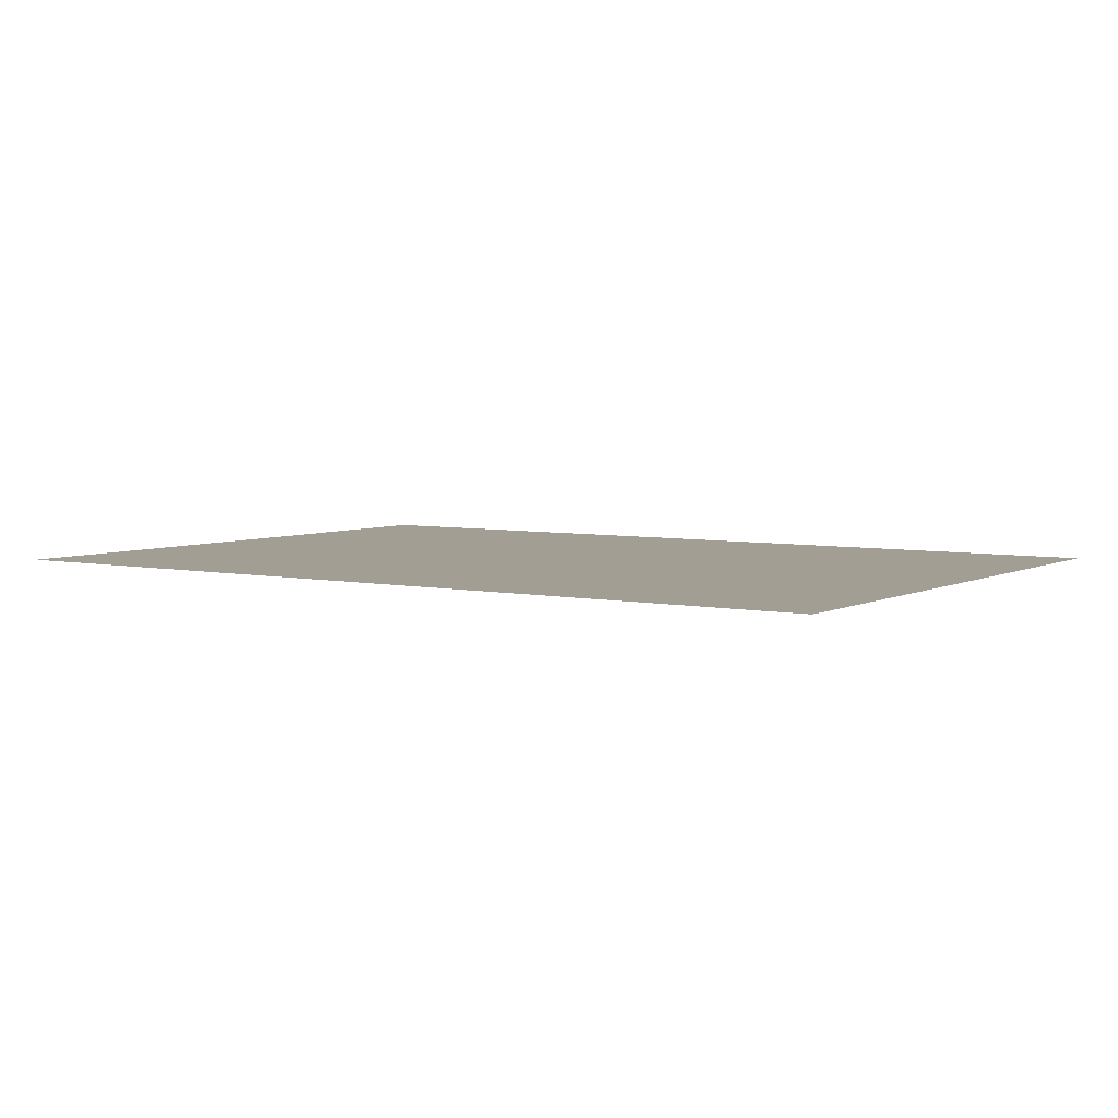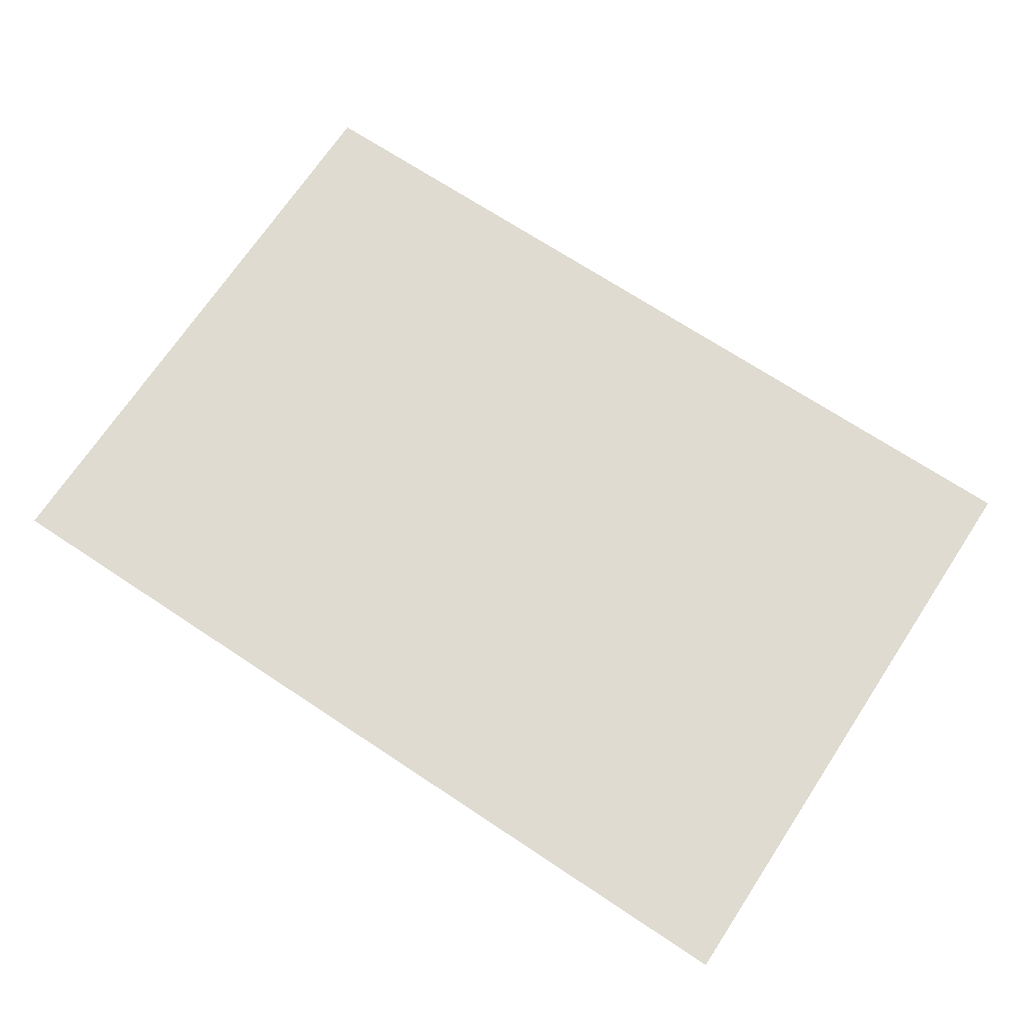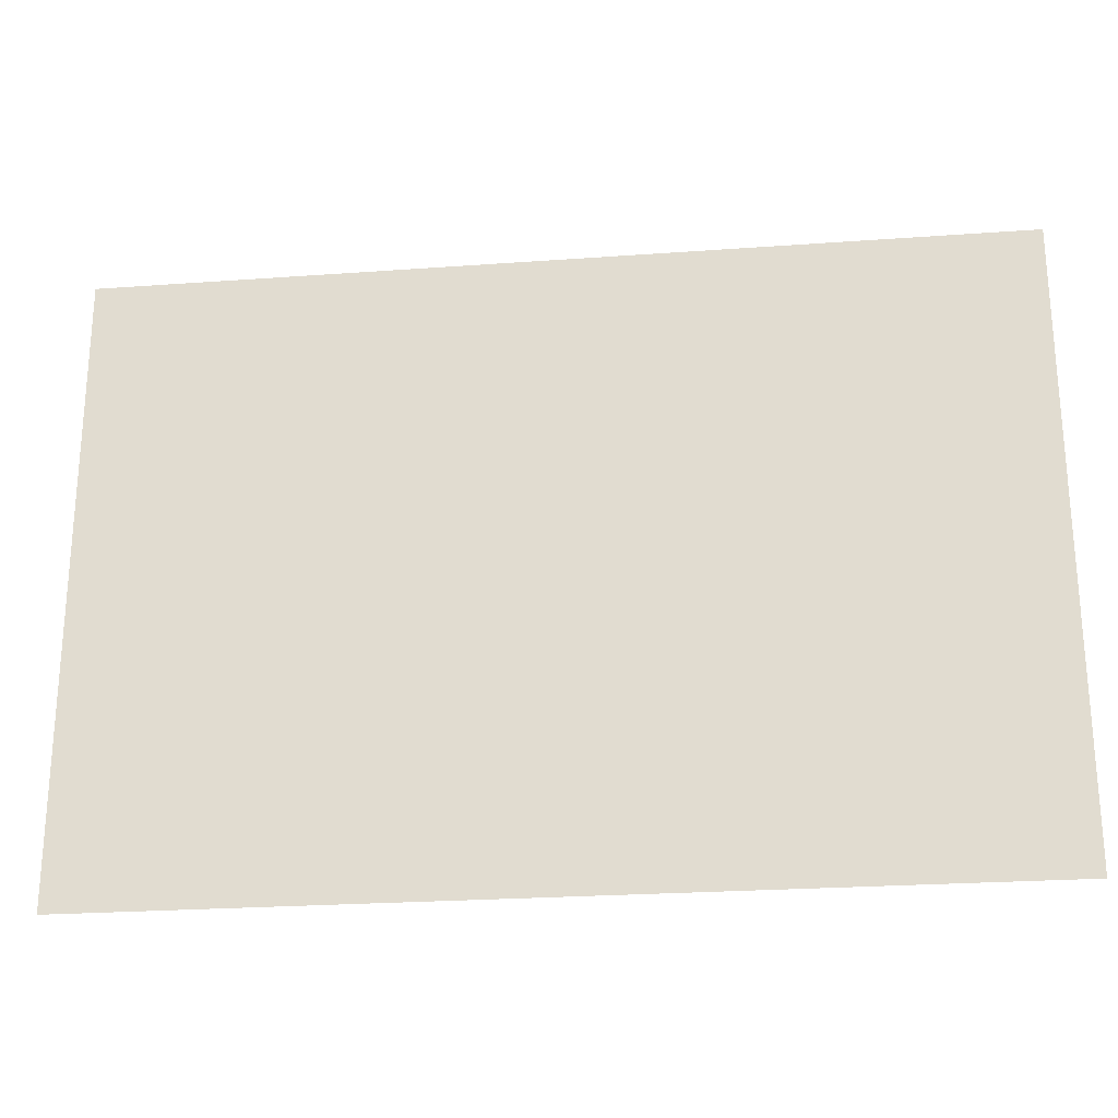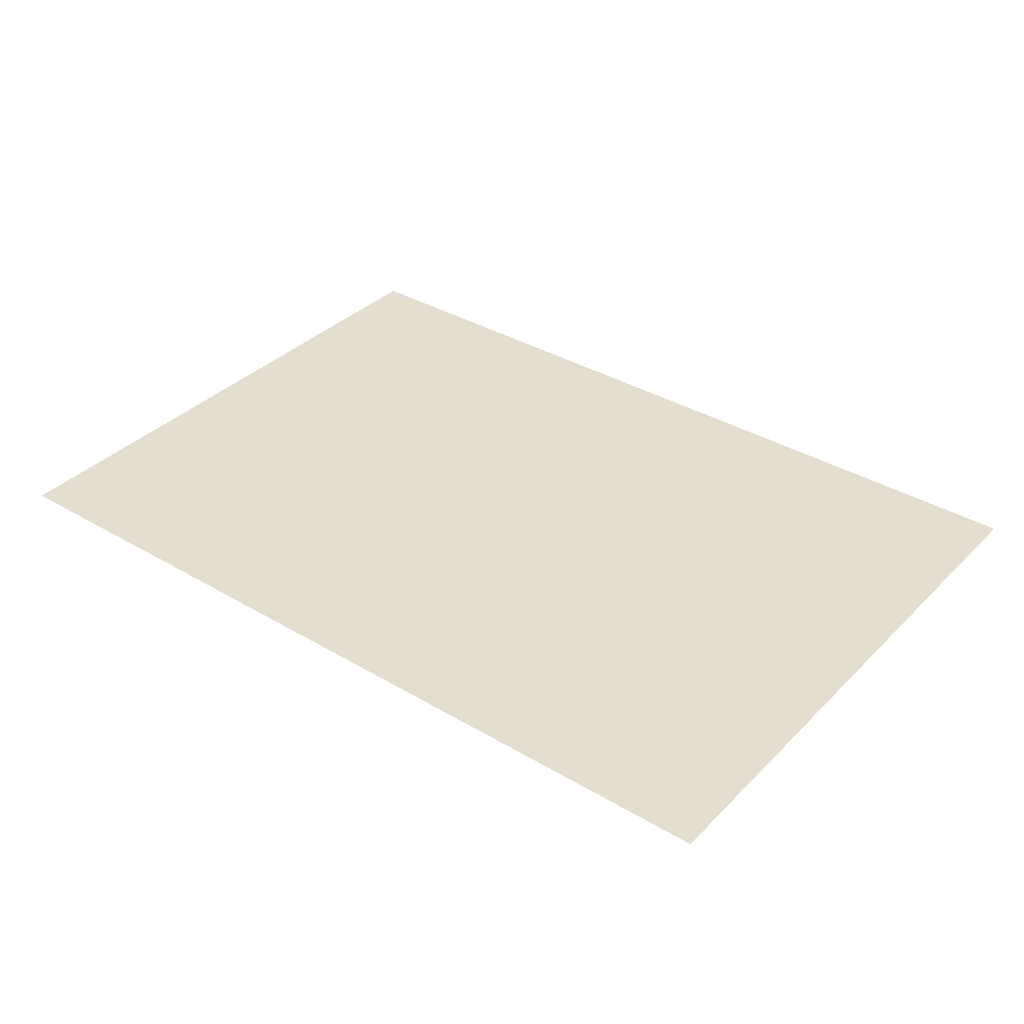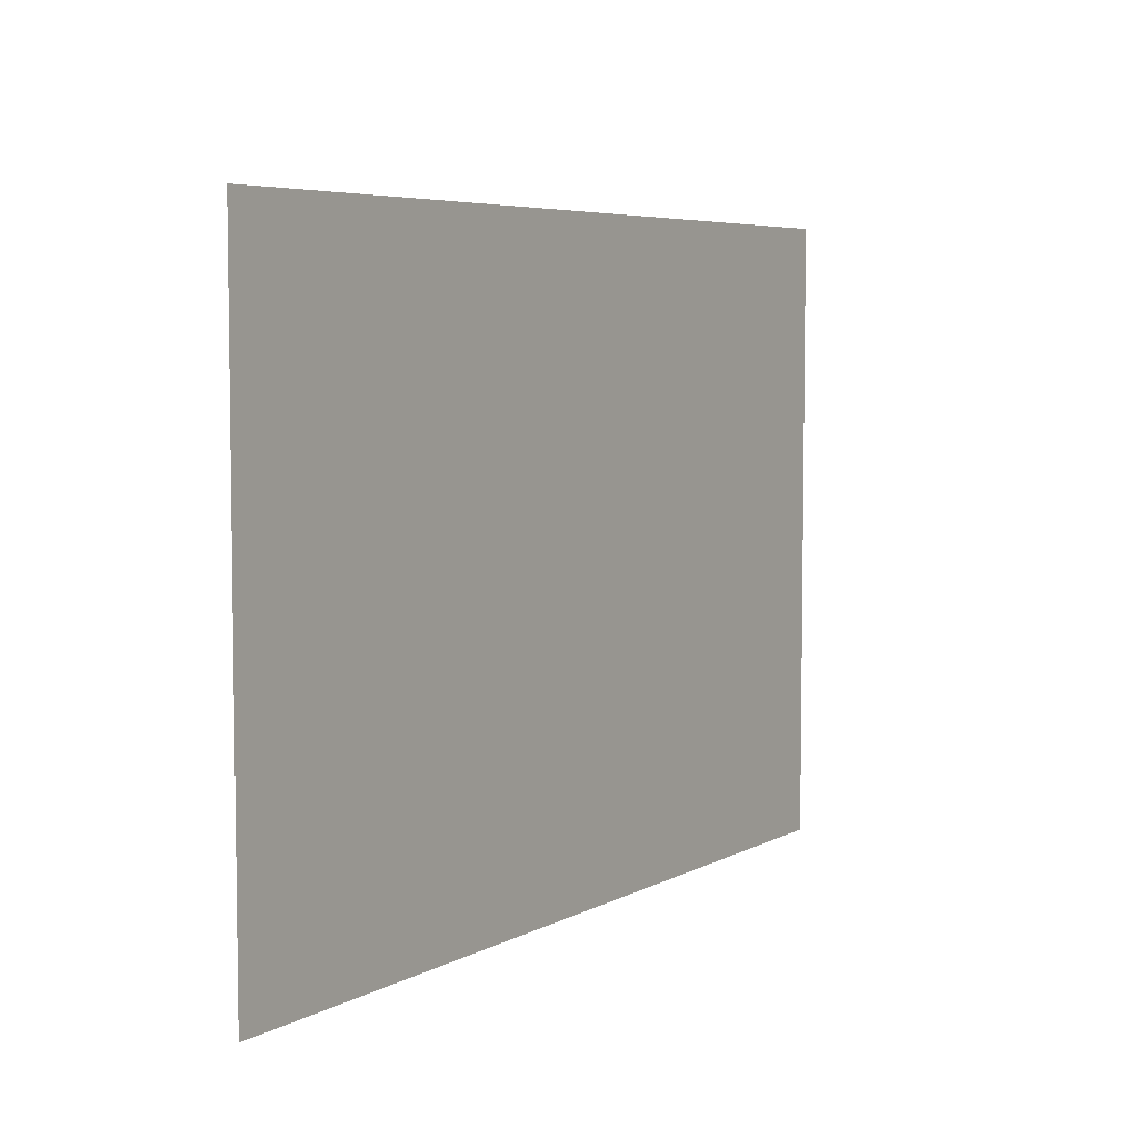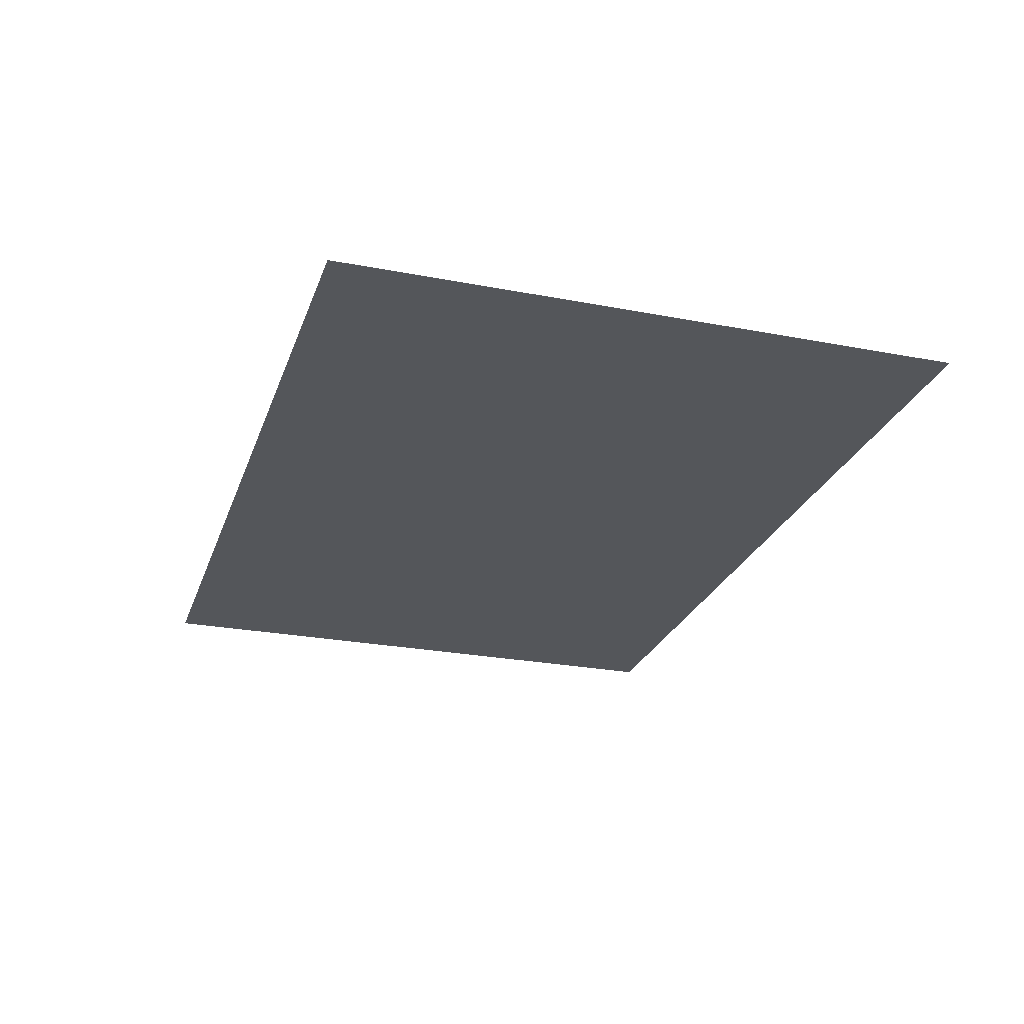
<metadata>
{"format":"obj","ext":"obj","renderer":"f3d","projection":"perspective","resolution":1024,"background":"white","views":[{"elev":5.0,"azim":-146.3,"up":"+Y"},{"elev":70.1,"azim":33.5,"up":"+Y"},{"elev":-24.5,"azim":-173.2,"up":"+Z"},{"elev":35.7,"azim":38.0,"up":"+Y"},{"elev":5.6,"azim":-57.6,"up":"+Z"},{"elev":-25.5,"azim":72.9,"up":"+Y"}]}
</metadata>
<code>
o mesh19/mesh19-geometry#mesh19-geometry
v 0.3893 0.1913 0.3327
v -0.3977 0.1913 -0.2101
v -0.3977 0.1913 0.3327
v 0.3893 0.1913 -0.2101
f 1 2 3
f 2 1 4
f 3 2 1
f 4 1 2

</code>
